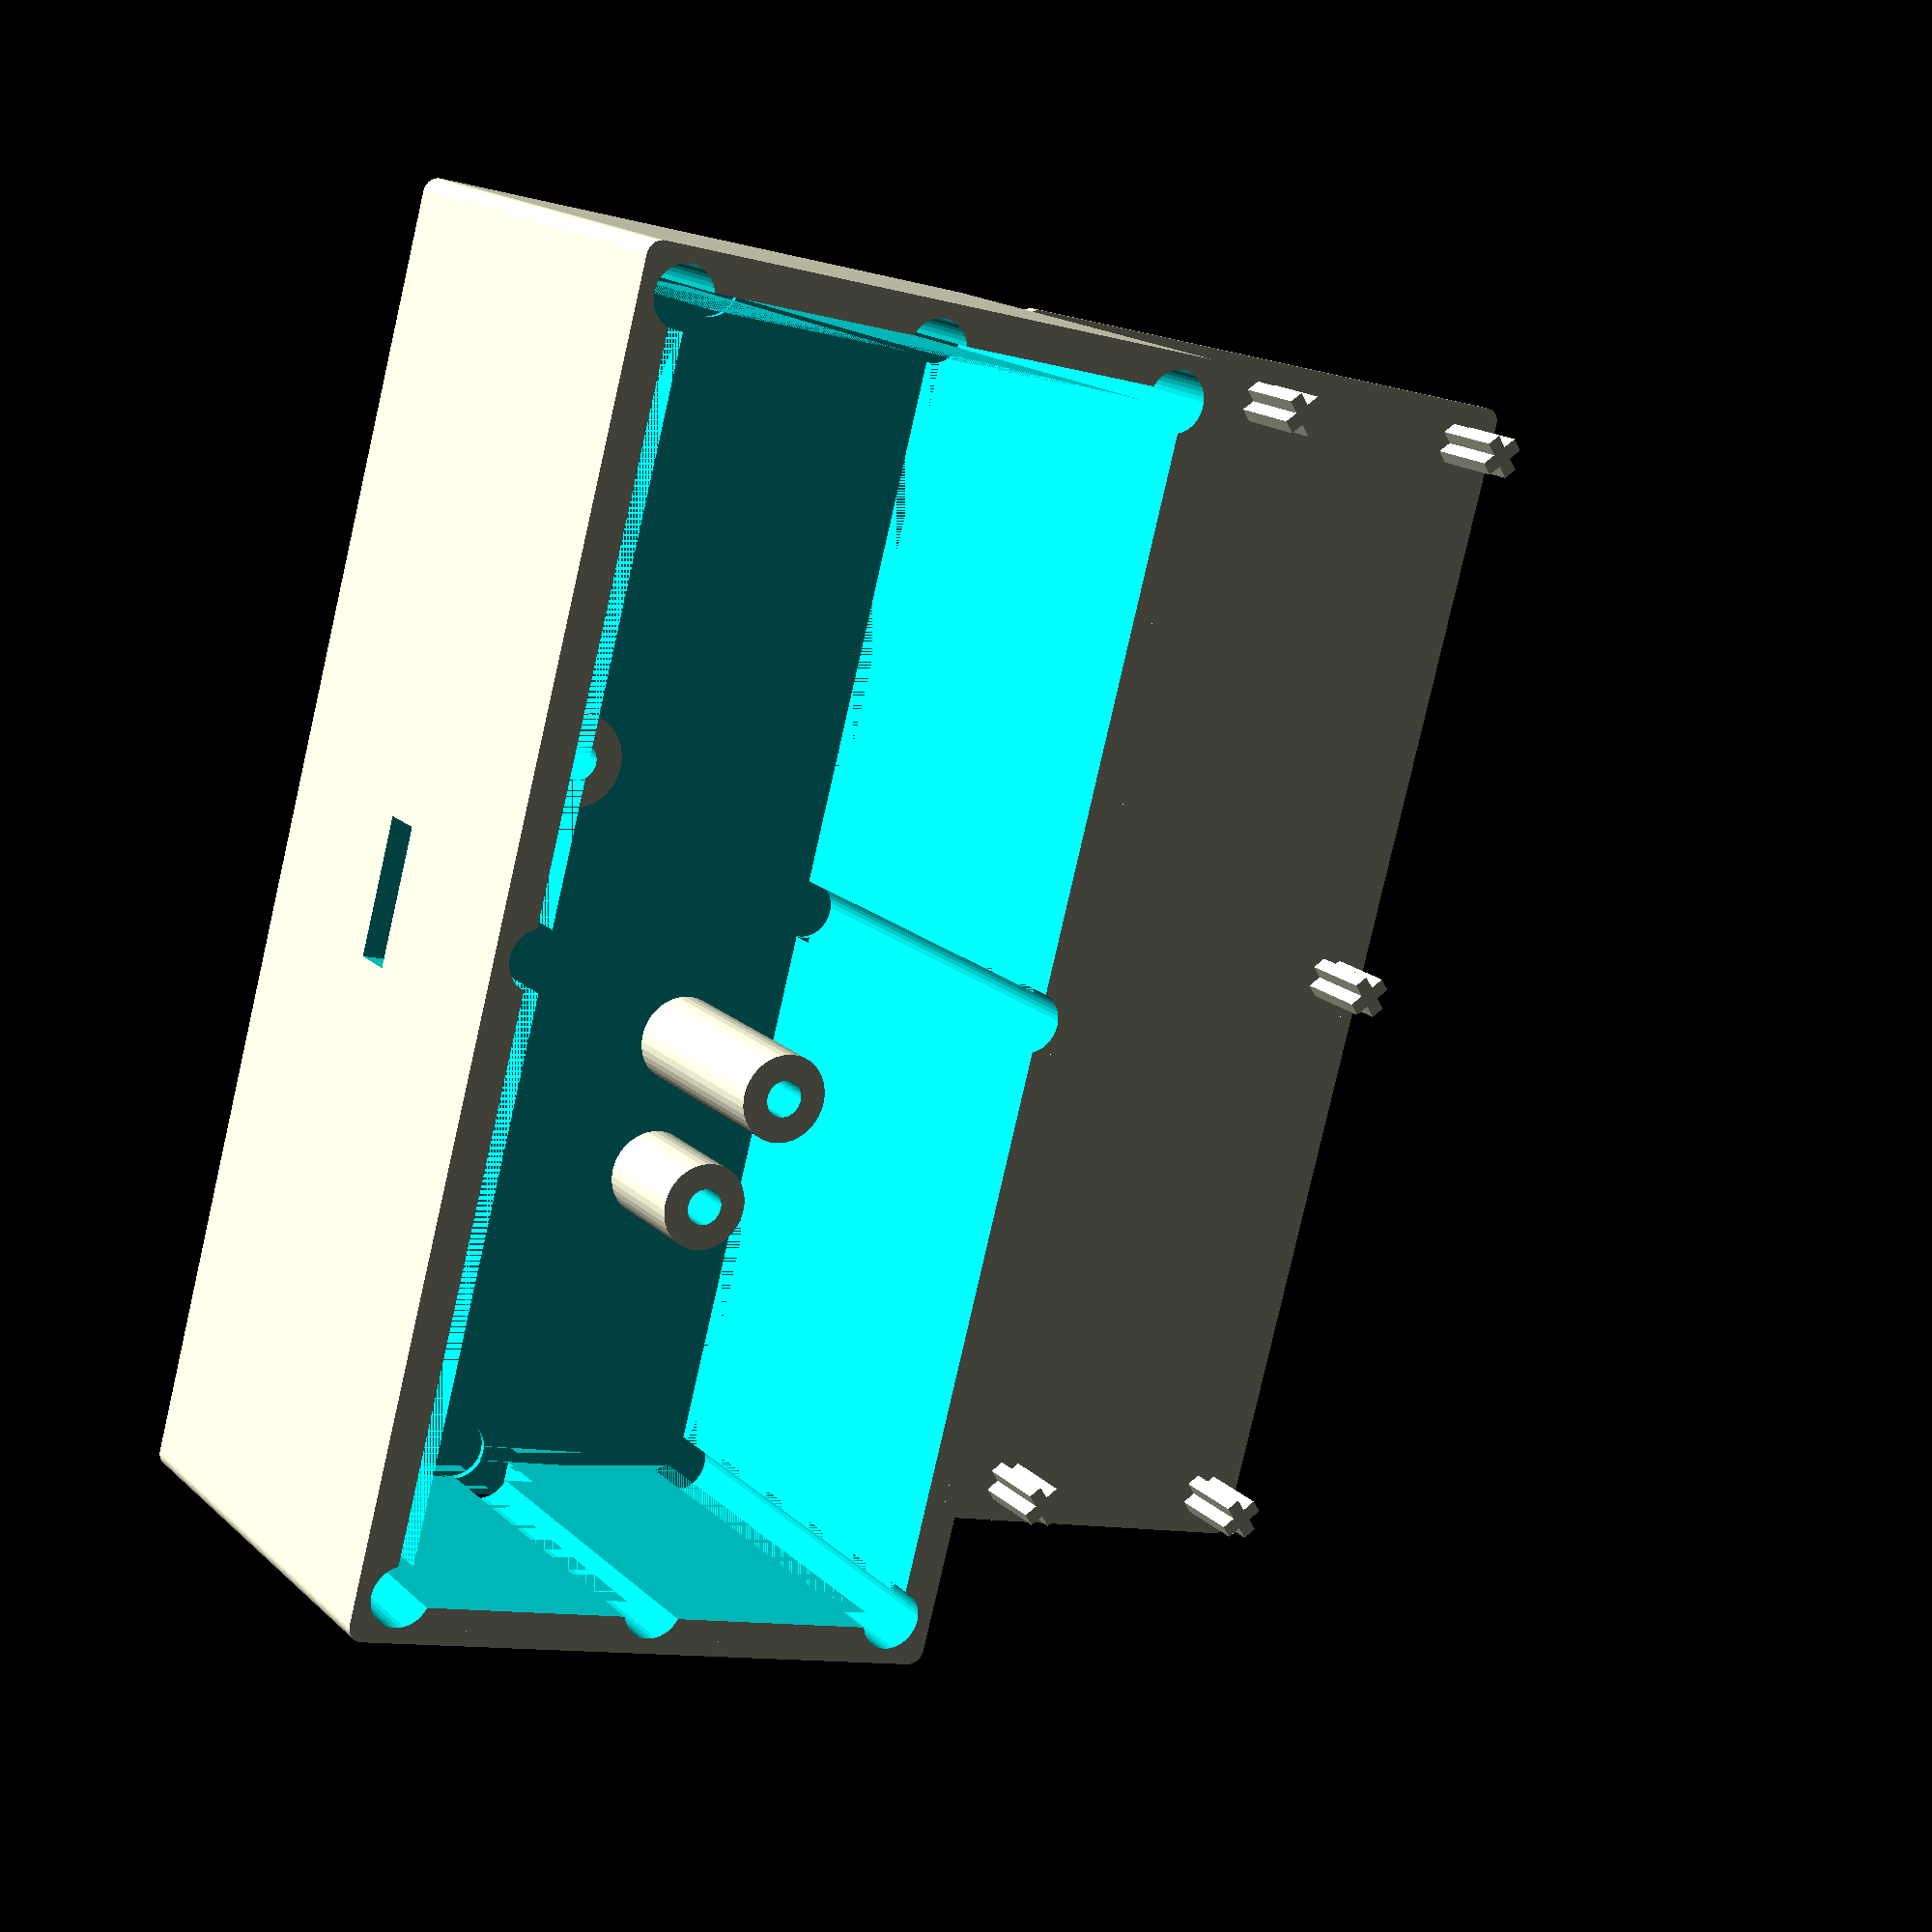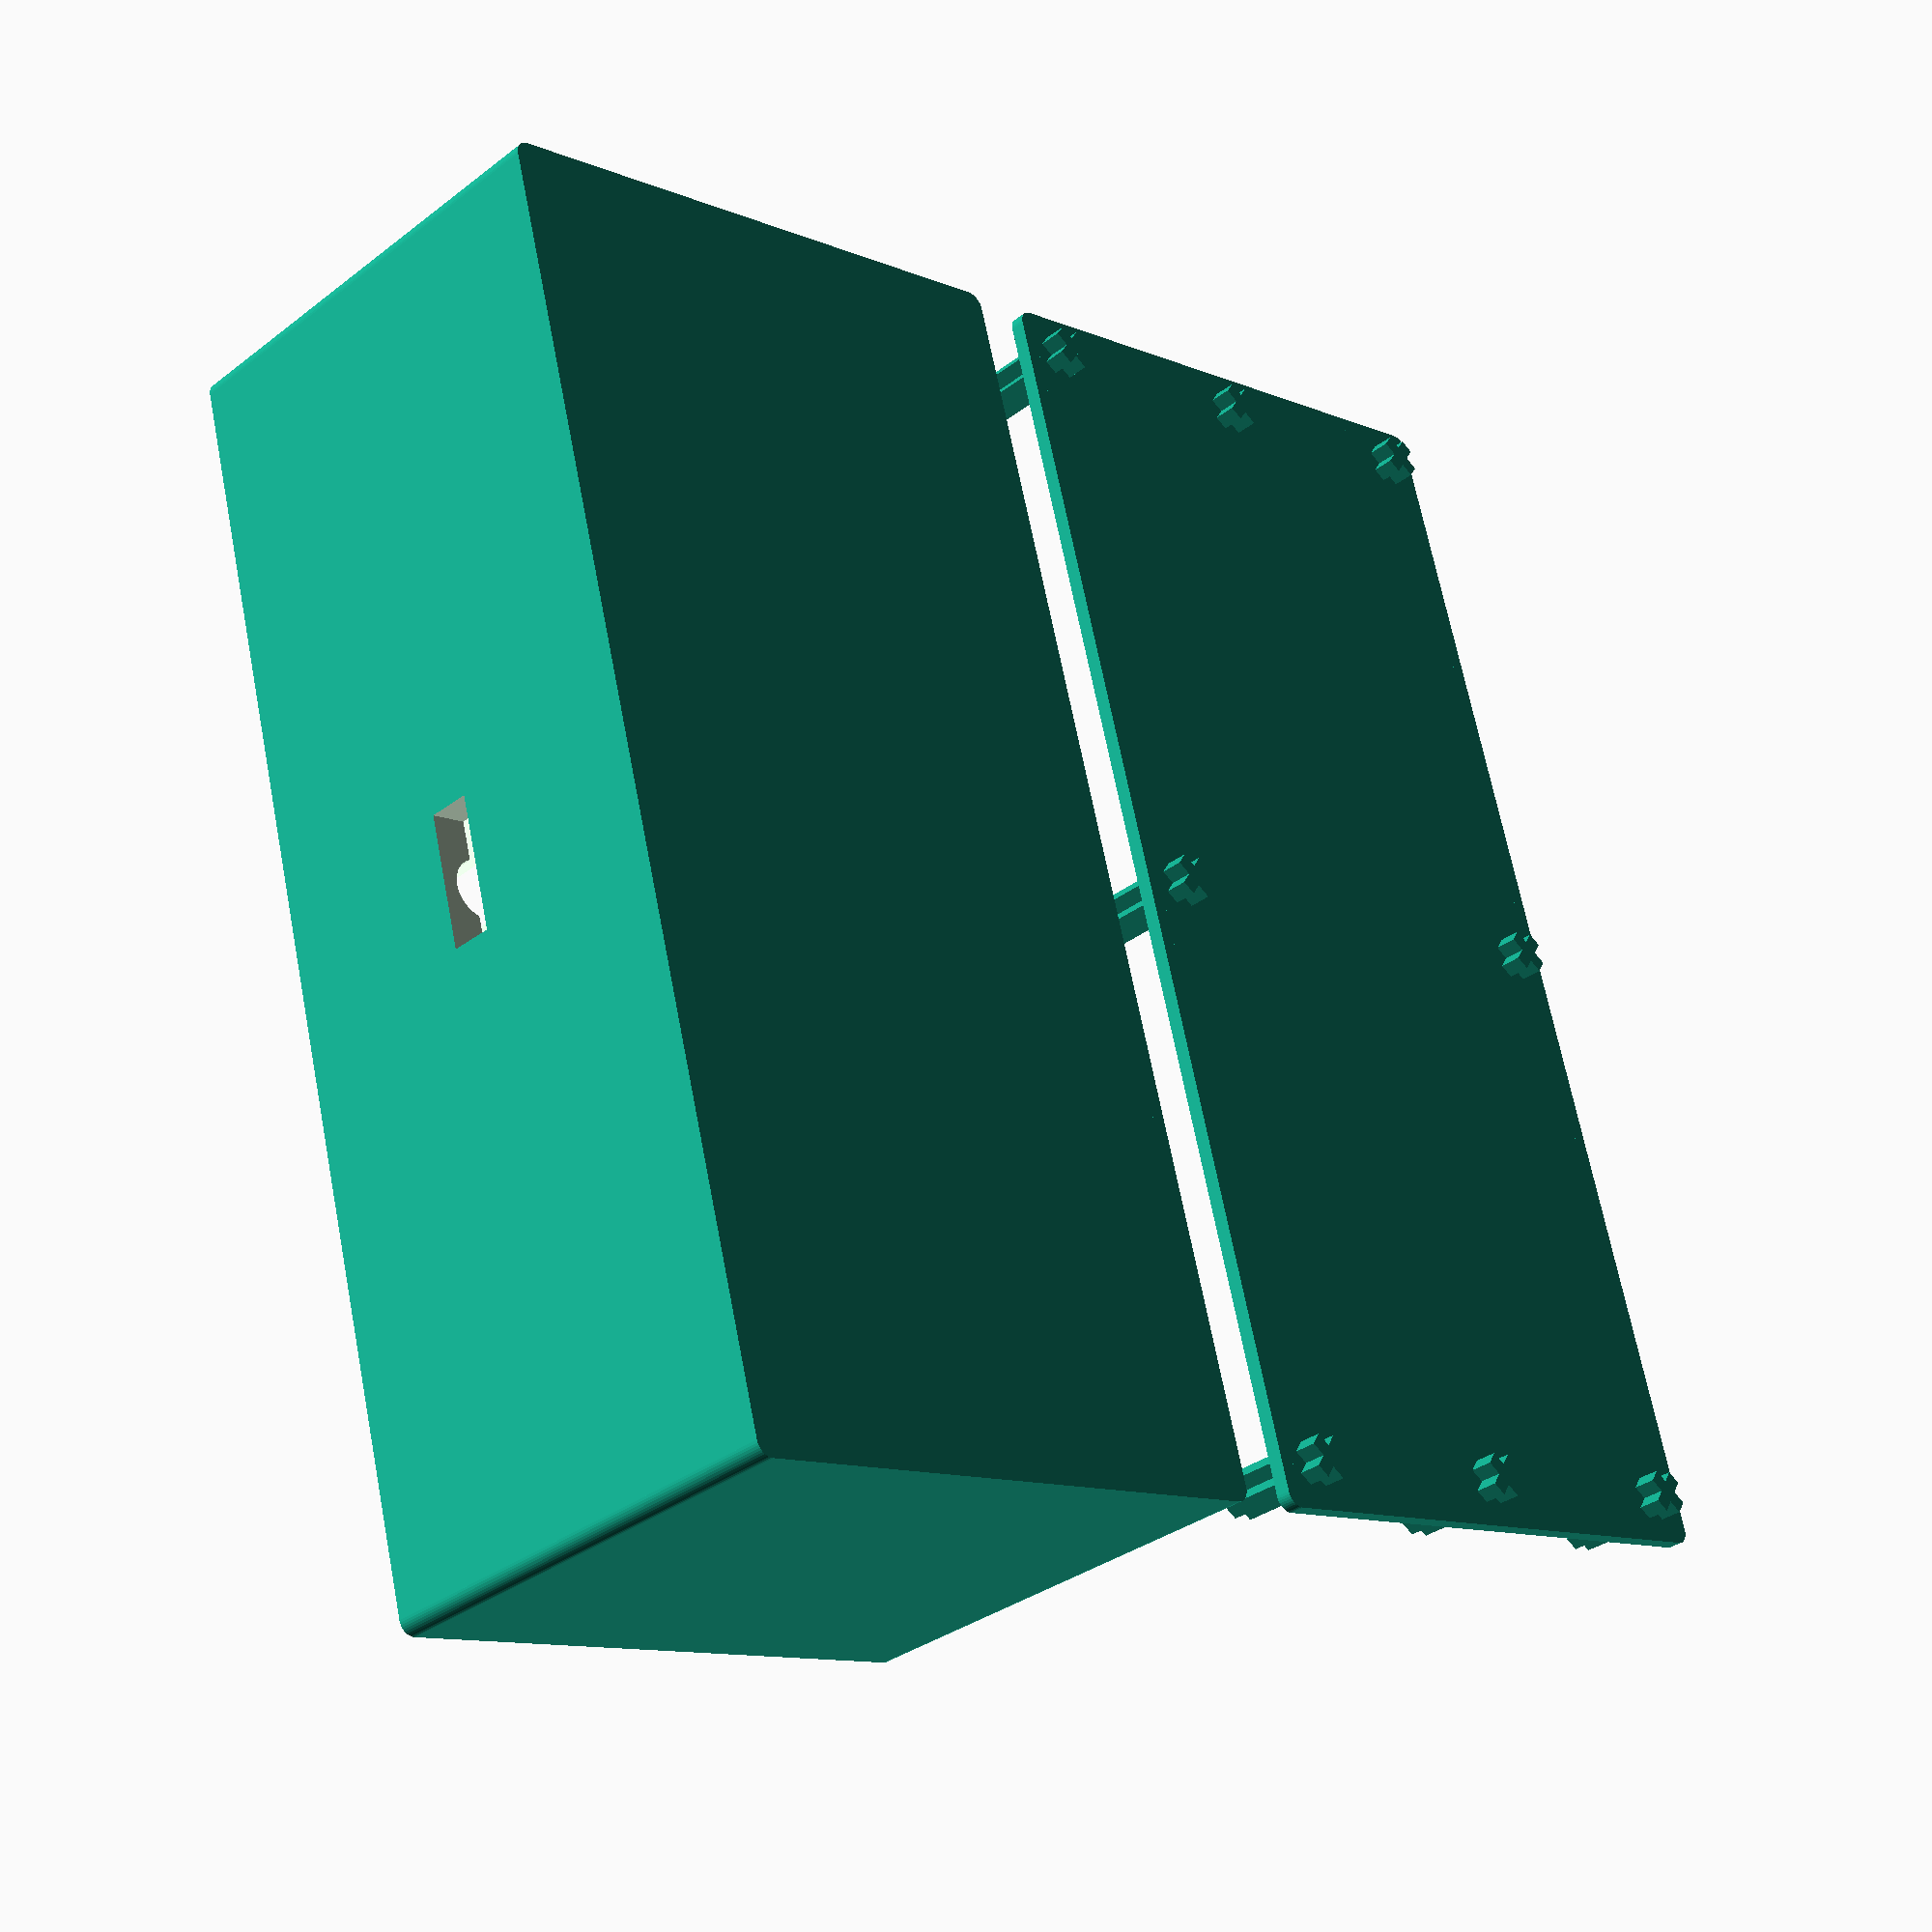
<openscad>
//this is a modulare electronics box enclosure rounded and fit snap
//with snap fit enclosure
// you can eddit the remove() code to remove your custom holes
//james villeneuve
outside_box_lenth_mm = 85;
outside_box_width_mm =40;
outside_Box_height_mm =32;
inside_box_lenth_mm = 80;
inside_box_width_mm =35;
inside_Box_height_mm =30;
oversize =0.25;//this is wiggle room it oversizes entire box for room to fit electronics in
//assume 4 mount points for board. this is x/y position and post hieght in z

// Charger mount right next to the wall
mount1_position_mm_x = inside_box_lenth_mm / 2 - 3;
mount1_position_mm_y = 10;
mount1_position_mm_z = 8;

// Other charger mount
mount2_position_mm_x = inside_box_lenth_mm / 2 - 3 - 17.5;
mount2_position_mm_y = -10;
mount2_position_mm_z = 8;


mount3_position_mm_x =10;
mount3_position_mm_y =-10;
mount3_position_mm_z =15;

mount4_position_mm_x =-10;
mount4_position_mm_y =10;
mount4_position_mm_z =15;

print=0 ;//0=both, 1=box, 2=lid
overlay=1;//if one then shows invisible other side.

module remove(){

	translate([0,inside_box_width_mm/2 + 2,0])
		cube([9,5,3],center=true);

	// Charger hole
	translate([inside_box_lenth_mm/2+2, 0, inside_Box_height_mm / 2 - 3])
		cube([6,8,4], center=true);

}




module main(){
module outside(l,w,h){

cube(size=[l-1,w-1,h ],center=true);

translate([(l-1)/2,(w-1)/2,0])
cylinder(r1=1,r2=1,h=h,center=true,$fn=40);

translate([0-(l-1)/2,(w-1)/2,0])
cylinder(r1=1,r2=1,h=h,center=true,$fn=40);

translate([(l-1)/2,0-(w-1)/2,0])
cylinder(r1=1,r2=1,h=h,center=true,$fn=40);

translate([0-(l-1)/2,0-(w-1)/2,0])
cylinder(r1=1,r2=1,h=h,center=true,$fn=40);

translate([0,w/2,0])
cube(size=[l-1,1,h ],center=true);
translate([0,0-w/2,0])
cube(size=[l-1,1,h ],center=true);


translate([l/2,0,0])
cube(size=[1,w-1,h ],center=true);

translate([0-l/2,0,0])
cube(size=[1,w-1,h ],center=true);

translate([(l-2)/2,(w-2)/2,0])
cylinder(r1=1,r2=1,h=h,center=true,$fn=40);

translate([0-(l-1)/2,(w-1)/2,0])
cylinder(r1=1,r2=1,h=h,center=true,$fn=40);

translate([(l-1)/2,0-(w-1)/2,0])
cylinder(r1=1,r2=1,h=h,center=true,$fn=40);

translate([0-(l-1)/2,0-(w-1)/2,0])
cylinder(r1=1,r2=1,h=h,center=true,$fn=40);


}


module mount(x,y,z){
difference(){
translate([x,y,inside_Box_height_mm-outside_Box_height_mm+outside_Box_height_mm /2-z/2])
cylinder(r1=6/2,r2=6/2,h=z,center=true,$fn=40);
translate([x,y,inside_Box_height_mm-outside_Box_height_mm+outside_Box_height_mm /2-z/2])
cylinder(r1=2.5/2,r2=2.5/2,h=z+0.1,center=true,$fn=40);



}
}
if (print==0 || print==1){
//main shape and subtraction
difference(){
outside(outside_box_lenth_mm,outside_box_width_mm,outside_Box_height_mm);
translate([0,0,0-(outside_Box_height_mm/2)+(inside_Box_height_mm/2)])
outside(inside_box_lenth_mm+oversize,inside_box_width_mm++oversize,inside_Box_height_mm+oversize);
translate([(outside_box_lenth_mm-5)/2,(outside_box_width_mm-5)/2,-2])

cylinder(r1=2,r2=2,h=outside_Box_height_mm +1,center=true,$fn=40);
translate([(outside_box_lenth_mm-7)/2,(outside_box_width_mm-7)/2,-2])
rotate([0,0,45])
cube(size=[4,2,outside_Box_height_mm],center=true);

translate([0-(outside_box_lenth_mm-5)/2,(outside_box_width_mm-5)/2,-2])
cylinder(r1=2,r2=2,h=outside_Box_height_mm +1,center=true,$fn=40);
translate([0-(outside_box_lenth_mm-7)/2,(outside_box_width_mm-7)/2,-2])

rotate([0,0,-45])
cube(size=[4,2,outside_Box_height_mm],center=true);


translate([(outside_box_lenth_mm-5)/2,0-(outside_box_width_mm-5)/2,-2])
cylinder(r1=2,r2=2,h=outside_Box_height_mm +1,center=true,$fn=40);

translate([(outside_box_lenth_mm-7)/2,0-(outside_box_width_mm-7)/2,-2])
rotate([0,0,-45])
cube(size=[4,2,outside_Box_height_mm],center=true);



translate([0-(outside_box_lenth_mm-5)/2,0-(outside_box_width_mm-5)/2,-2])
cylinder(r1=2,r2=2,h=outside_Box_height_mm +1,center=true,$fn=40);

translate([0-(outside_box_lenth_mm-7)/2,0-(outside_box_width_mm-7)/2,-2])
rotate([0,0,45])
cube(size=[4,2,outside_Box_height_mm],center=true);
//this is side slots

translate([0,(outside_box_width_mm-7)/2,-2])
cube(size=[2,4,outside_Box_height_mm],center=true);
translate([0,(outside_box_width_mm-5)/2,-2])
cylinder(r1=2,r2=2,h=outside_Box_height_mm +1,center=true,$fn=40);


translate([0,0-(outside_box_width_mm-7)/2,-2])
cube(size=[2,4,outside_Box_height_mm],center=true);
translate([0,0-(outside_box_width_mm-5)/2,-2])
cylinder(r1=2,r2=2,h=outside_Box_height_mm +1,center=true,$fn=40);


translate([0-(outside_box_lenth_mm-7)/2,0,-2])
cube(size=[4,2,outside_Box_height_mm],center=true);
translate([0-(outside_box_lenth_mm-5)/2,0,-2])
cylinder(r1=2,r2=2,h=outside_Box_height_mm +1,center=true,$fn=40);


translate([(outside_box_lenth_mm-7)/2,0,-2])
cube(size=[4,2,outside_Box_height_mm],center=true);
translate([(outside_box_lenth_mm-5)/2,0,-2])
cylinder(r1=2,r2=2,h=outside_Box_height_mm +1,center=true,$fn=40);








}

//mounts
mount(mount1_position_mm_x,mount1_position_mm_y,mount1_position_mm_z );
mount(mount2_position_mm_x,mount2_position_mm_y,mount2_position_mm_z );
mount(mount3_position_mm_x,mount3_position_mm_y,mount3_position_mm_z );
mount(mount4_position_mm_x,mount4_position_mm_y,mount4_position_mm_z );

}
if (print==0 || print==2){
translate([0,0-outside_box_width_mm-5,outside_Box_height_mm/2-0.5]){
//this is outside lid
outside(outside_box_lenth_mm,outside_box_width_mm,1);
translate([(outside_box_lenth_mm-5)/2,(outside_box_width_mm-5)/2,-2]){
rotate([0,0,45])
cube(size=[3,1,outside_Box_height_mm/4],center=true);
rotate([0,0,-45])
cube(size=[3,1,outside_Box_height_mm/4],center=true);
}
translate([(outside_box_lenth_mm-5)/2,0-(outside_box_width_mm-5)/2,-2]){
rotate([0,0,45])
cube(size=[3,1,outside_Box_height_mm/4],center=true);
rotate([0,0,-45])
cube(size=[3,1,outside_Box_height_mm/4],center=true);
}

translate([0-(outside_box_lenth_mm-5)/2,(outside_box_width_mm-5)/2,-2]){
rotate([0,0,45])
cube(size=[3,1,outside_Box_height_mm/4],center=true);
rotate([0,0,-45])
cube(size=[3,1,outside_Box_height_mm/4],center=true);
}


translate([0-(outside_box_lenth_mm-5)/2,0-(outside_box_width_mm-5)/2,-2]){
rotate([0,0,45])
cube(size=[3,1,outside_Box_height_mm/4],center=true);
rotate([0,0,-45])
cube(size=[3,1,outside_Box_height_mm/4],center=true);
}



translate([0,0-(outside_box_width_mm-5)/2,-2]){
rotate([0,0,45])
cube(size=[3,1,outside_Box_height_mm/4],center=true);
rotate([0,0,-45])
cube(size=[3,1,outside_Box_height_mm/4],center=true);
}
translate([0,(outside_box_width_mm-5)/2,-2]){
rotate([0,0,45])
cube(size=[3,1,outside_Box_height_mm/4],center=true);
rotate([0,0,-45])
cube(size=[3,1,outside_Box_height_mm/4],center=true);
}
translate([0-(outside_box_lenth_mm-5)/2,0,-2]){
rotate([0,0,45])
cube(size=[3,1,outside_Box_height_mm/4],center=true);
rotate([0,0,-45])
cube(size=[3,1,outside_Box_height_mm/4],center=true);
}
translate([(outside_box_lenth_mm-5)/2,0,-2]){
rotate([0,0,45])
cube(size=[3,1,outside_Box_height_mm/4],center=true);
rotate([0,0,-45])
cube(size=[3,1,outside_Box_height_mm/4],center=true);
}


}

}
}

//structure

rotate([0,180,180]){
difference(){

main();


remove();
}
}

</openscad>
<views>
elev=343.5 azim=104.9 roll=330.3 proj=p view=solid
elev=212.9 azim=105.3 roll=43.5 proj=p view=solid
</views>
